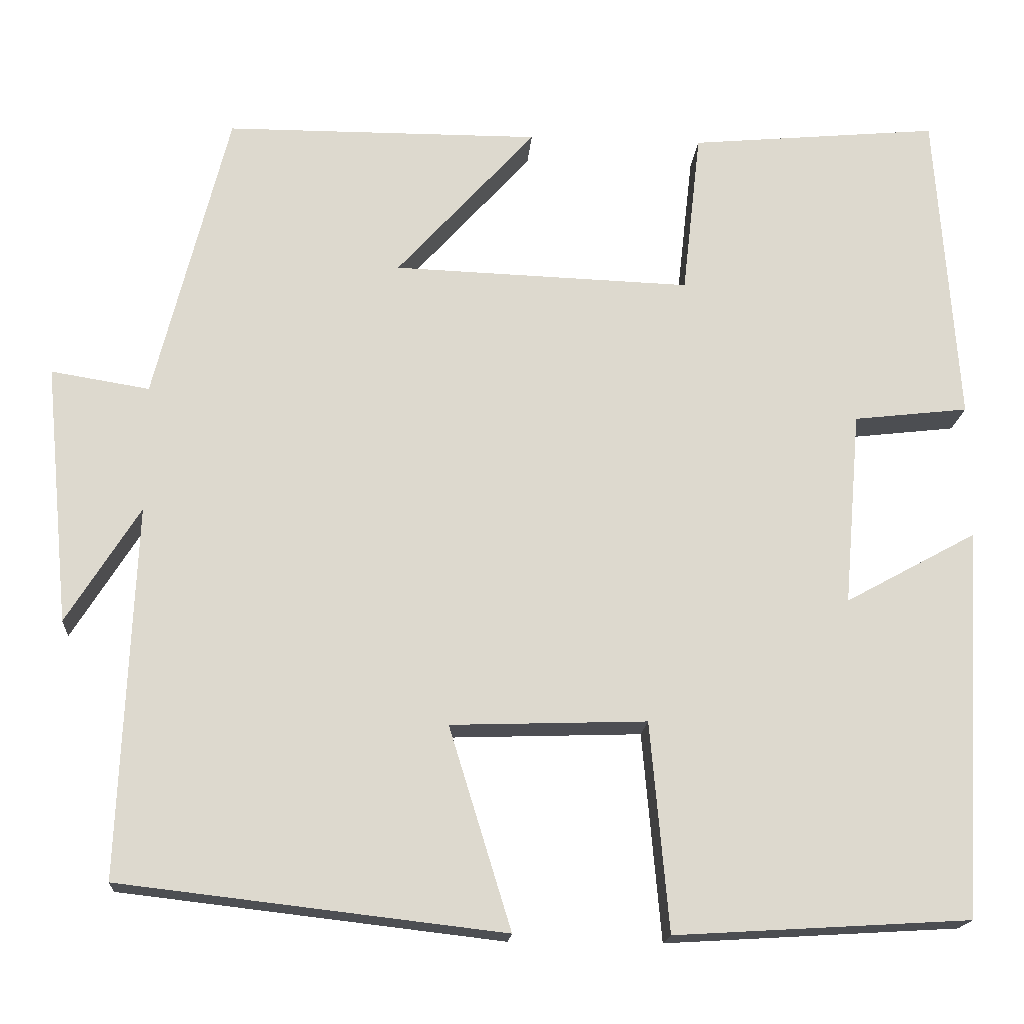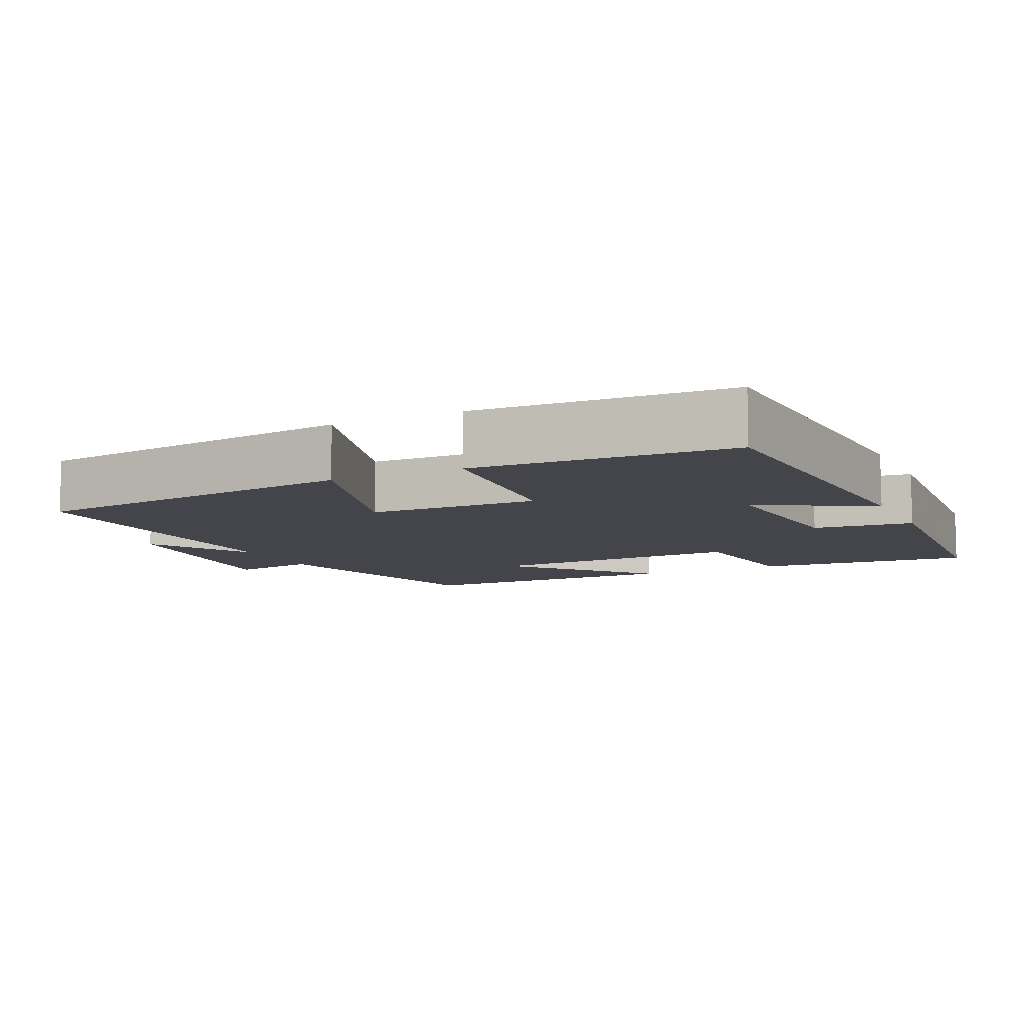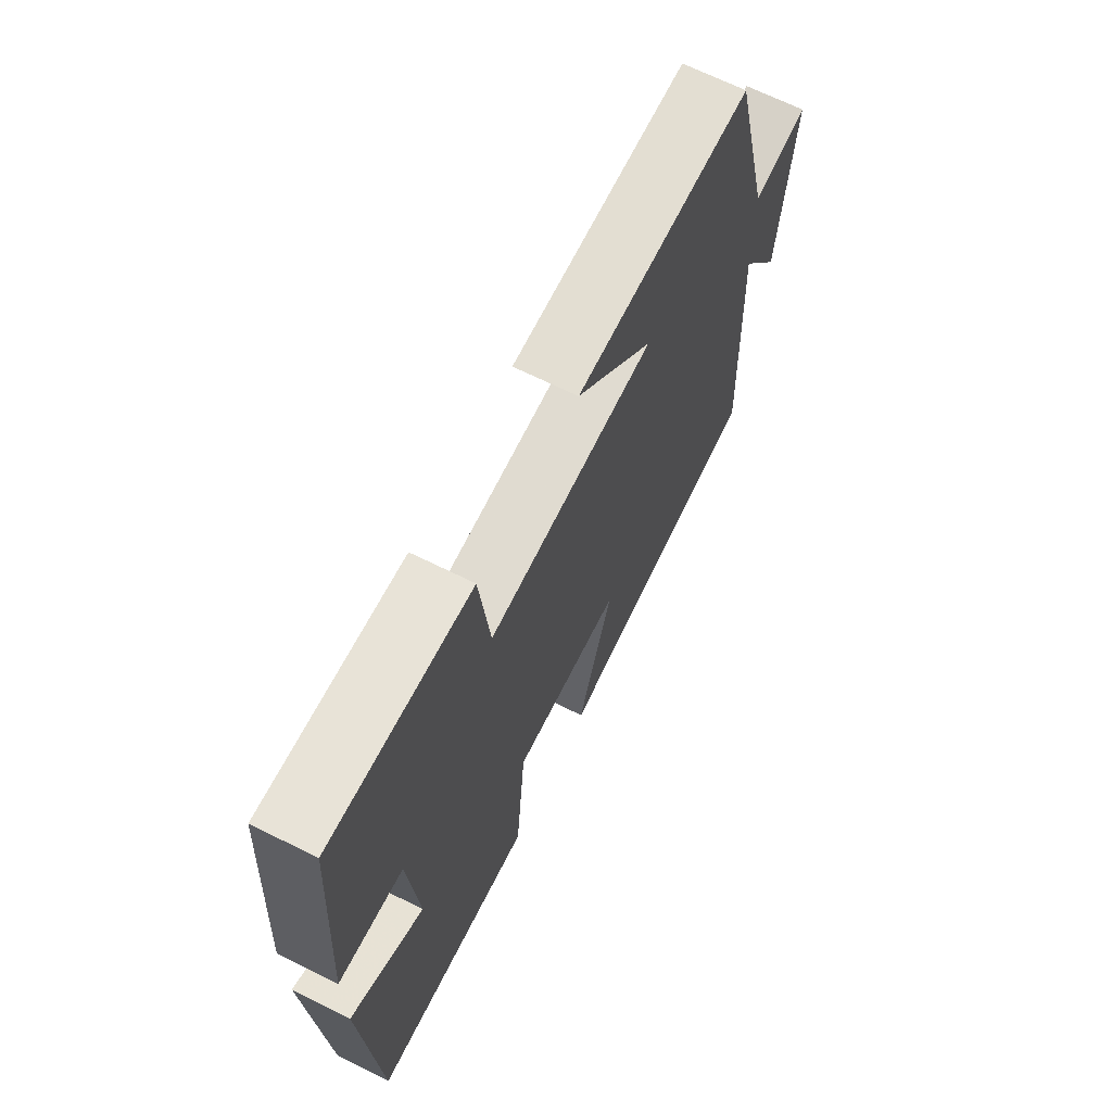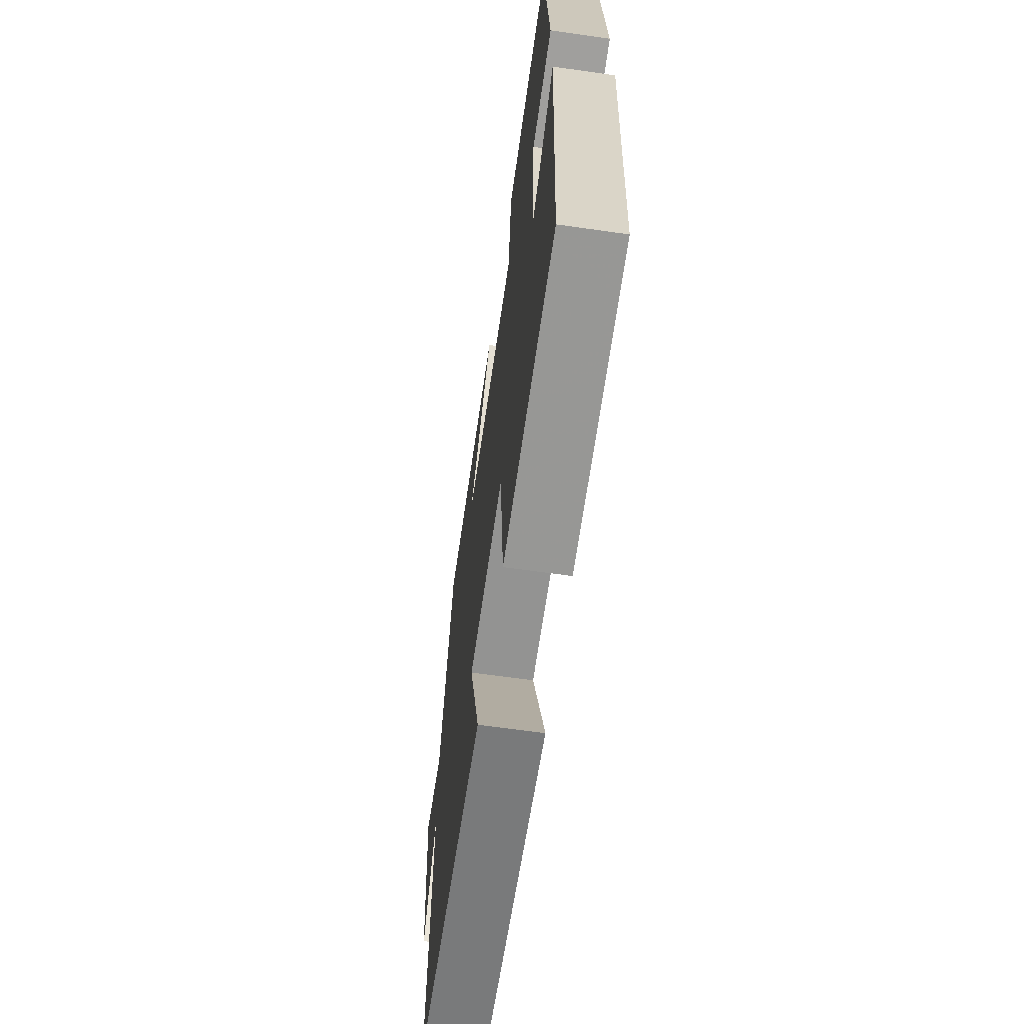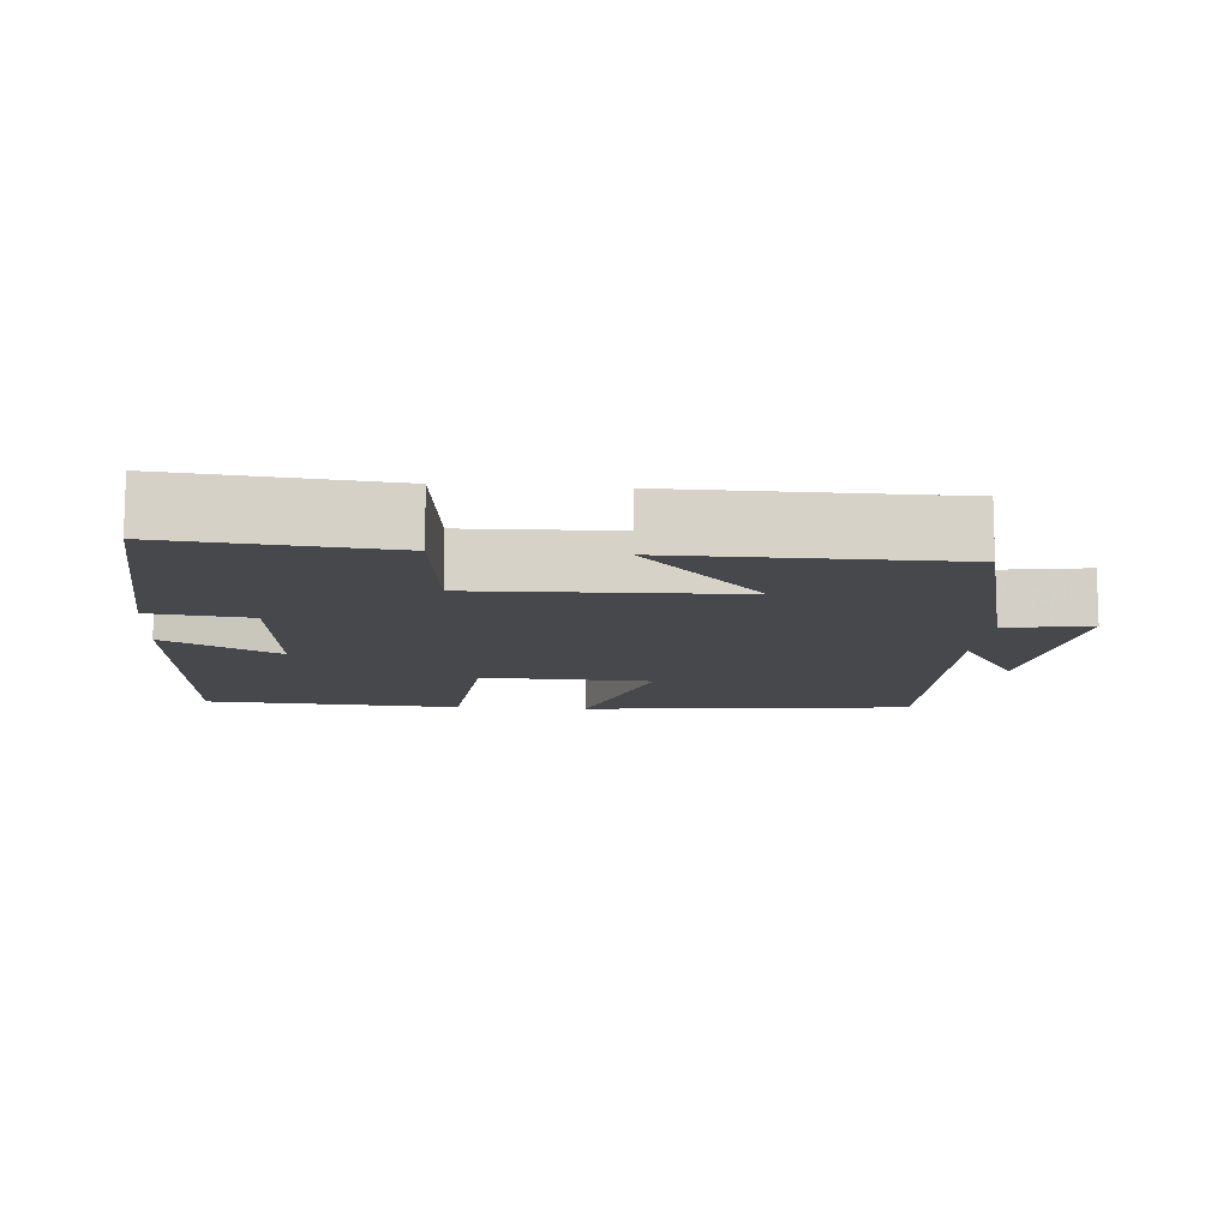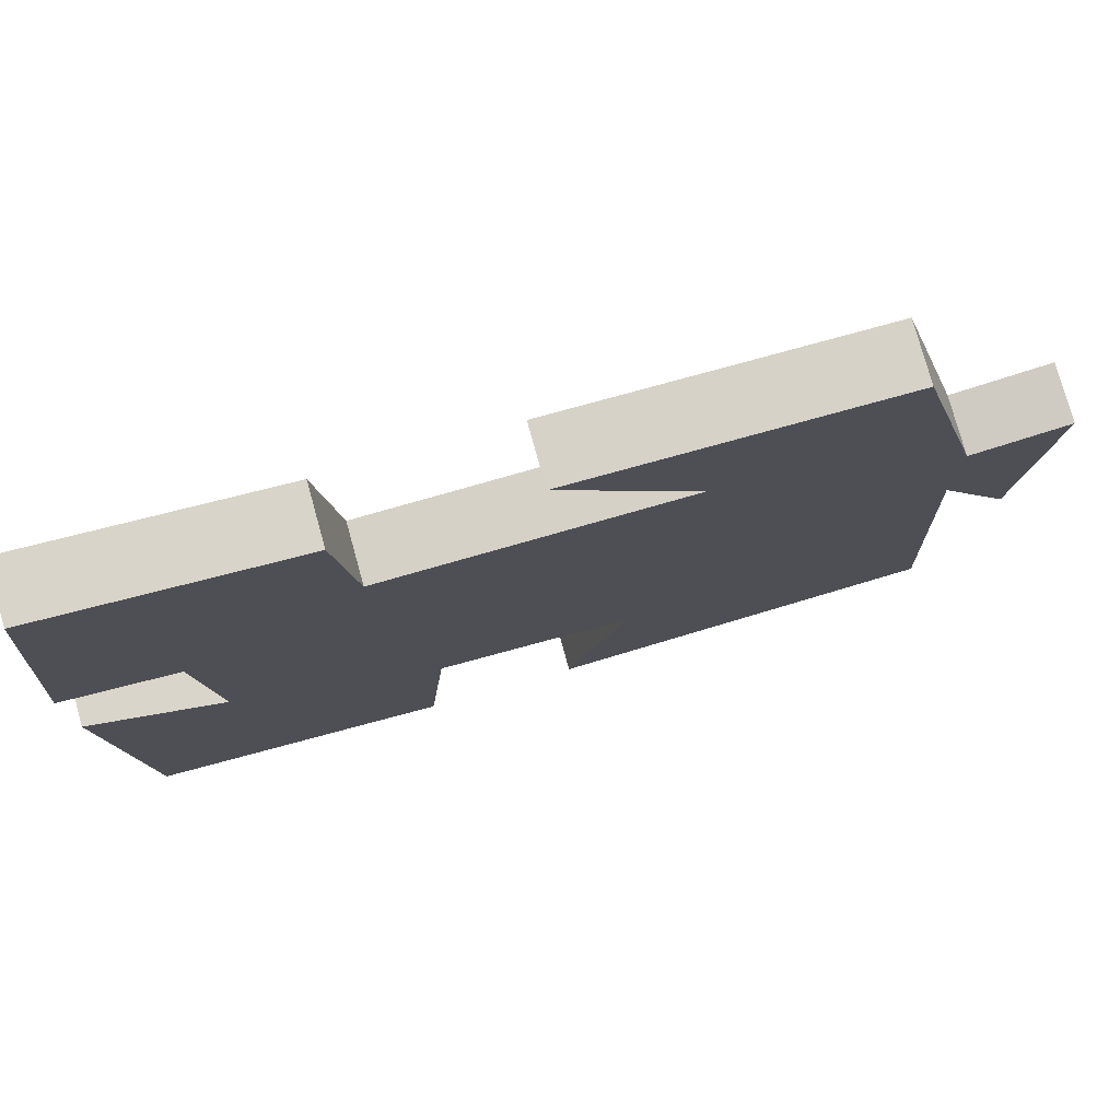
<metadata>
{"format":"obj","ext":"obj","renderer":"f3d","projection":"perspective","resolution":1024,"background":"white","views":[{"elev":-17.6,"azim":175.7,"up":"+Z"},{"elev":-9.2,"azim":-154.5,"up":"+Y"},{"elev":67.8,"azim":-63.6,"up":"+Z"},{"elev":-64.7,"azim":-98.2,"up":"+Z"},{"elev":-11.3,"azim":-4.9,"up":"+Y"},{"elev":77.7,"azim":-15.5,"up":"+Z"}]}
</metadata>
<code>
v -0.474 0.07 0.528
v -0.176 0.07 0.5
v -0.154 0.07 0.304
v 0.202 0.07 0.316
v 0.036 0.07 0.5
v 0.412 0.07 0.498
v 0.5 0.07 0.148
v 0.617 0.07 0.167
v 0.587 0.07 -0.143
v 0.5 0.07 -0.004
v 0.518 0.07 -0.447
v 0.061 0.07 -0.5
v 0.135 0.07 -0.259
v -0.099 0.07 -0.251
v -0.121 0.07 -0.5
v -0.473 0.07 -0.479
v -0.5 0.07 -0.013
v -0.343 0.07 -0.099
v -0.363 0.07 0.133
v -0.5 0.07 0.149
v -0.474 0 0.528
v -0.176 0 0.5
v -0.154 0 0.304
v 0.202 0 0.316
v 0.036 0 0.5
v 0.412 0 0.498
v 0.5 0 0.148
v 0.617 0 0.167
v 0.587 0 -0.143
v 0.5 0 -0.004
v 0.518 0 -0.447
v 0.061 0 -0.5
v 0.135 0 -0.259
v -0.099 0 -0.251
v -0.121 0 -0.5
v -0.473 0 -0.479
v -0.5 0 -0.013
v -0.343 0 -0.099
v -0.363 0 0.133
v -0.5 0 0.149
f 1 2 3
f 20 1 3
f 19 20 3
f 18 19 3 4
f 16 17 18
f 15 16 18
f 14 15 18
f 13 14 18 4
f 10 11 12 13
f 10 13 4
f 7 8 9 10
f 6 7 10
f 5 6 10
f 4 5 10
f 23 22 21
f 23 21 40
f 23 40 39
f 24 23 39 38
f 38 37 36
f 38 36 35
f 38 35 34
f 24 38 34 33
f 33 32 31 30
f 24 33 30
f 30 29 28 27
f 30 27 26
f 30 26 25
f 30 25 24
f 1 21 22 2
f 2 22 23 3
f 3 23 24 4
f 4 24 25 5
f 5 25 26 6
f 6 26 27 7
f 7 27 28 8
f 8 28 29 9
f 9 29 30 10
f 10 30 31 11
f 11 31 32 12
f 12 32 33 13
f 13 33 34 14
f 14 34 35 15
f 15 35 36 16
f 16 36 37 17
f 17 37 38 18
f 18 38 39 19
f 19 39 40 20
f 20 40 21 1

</code>
